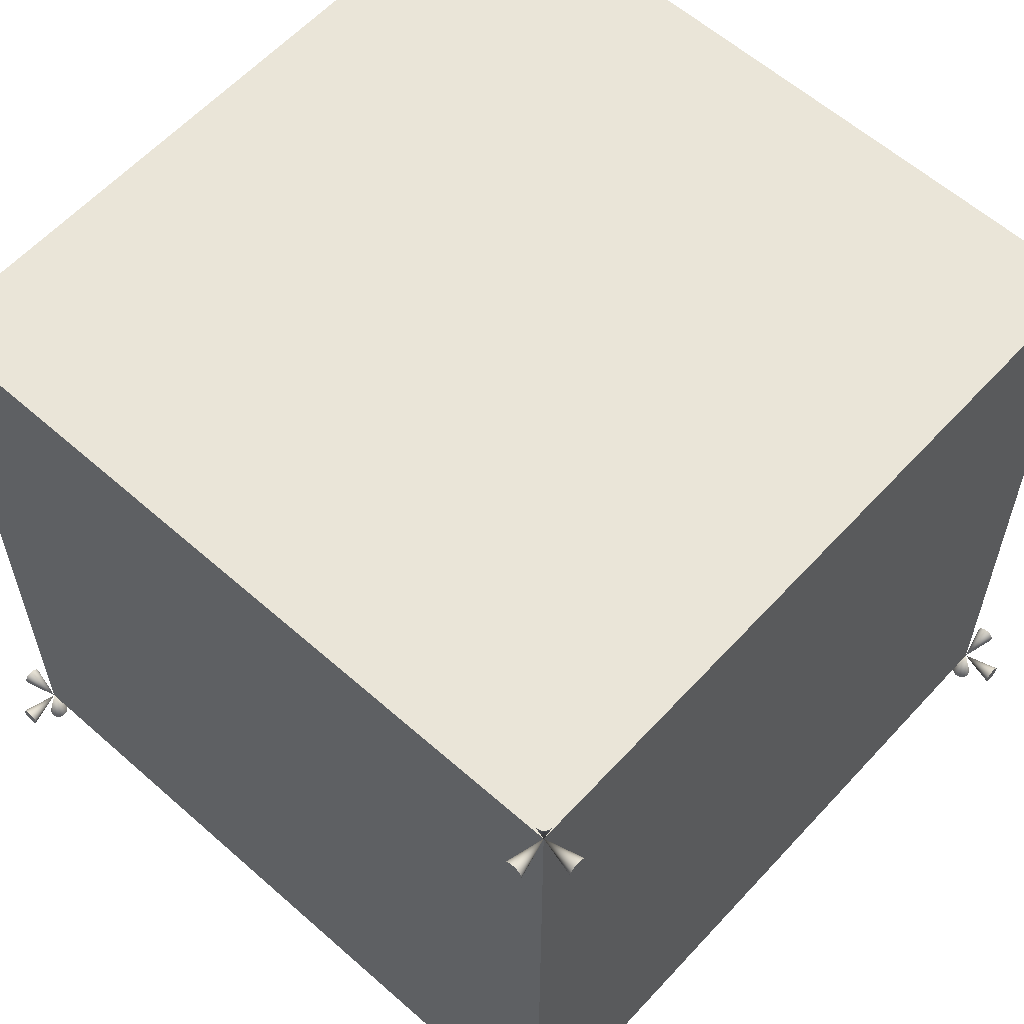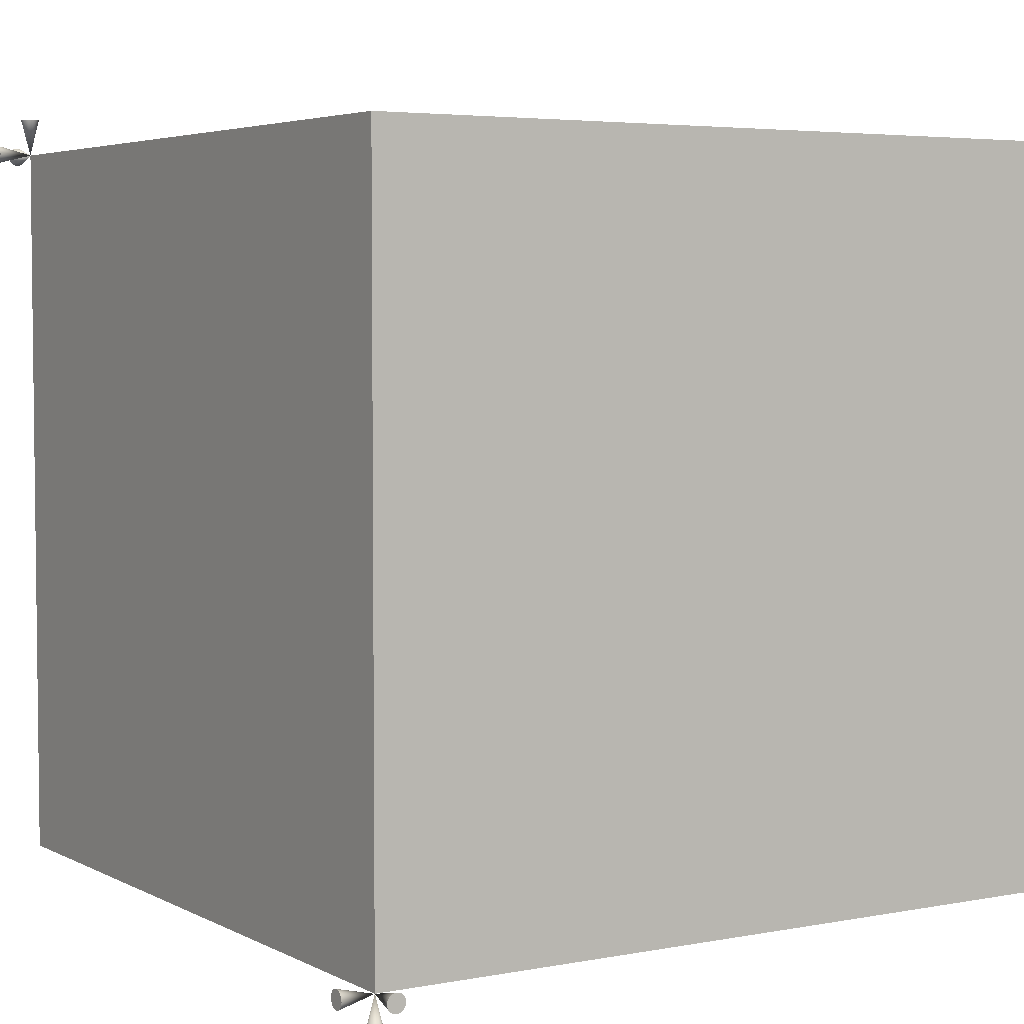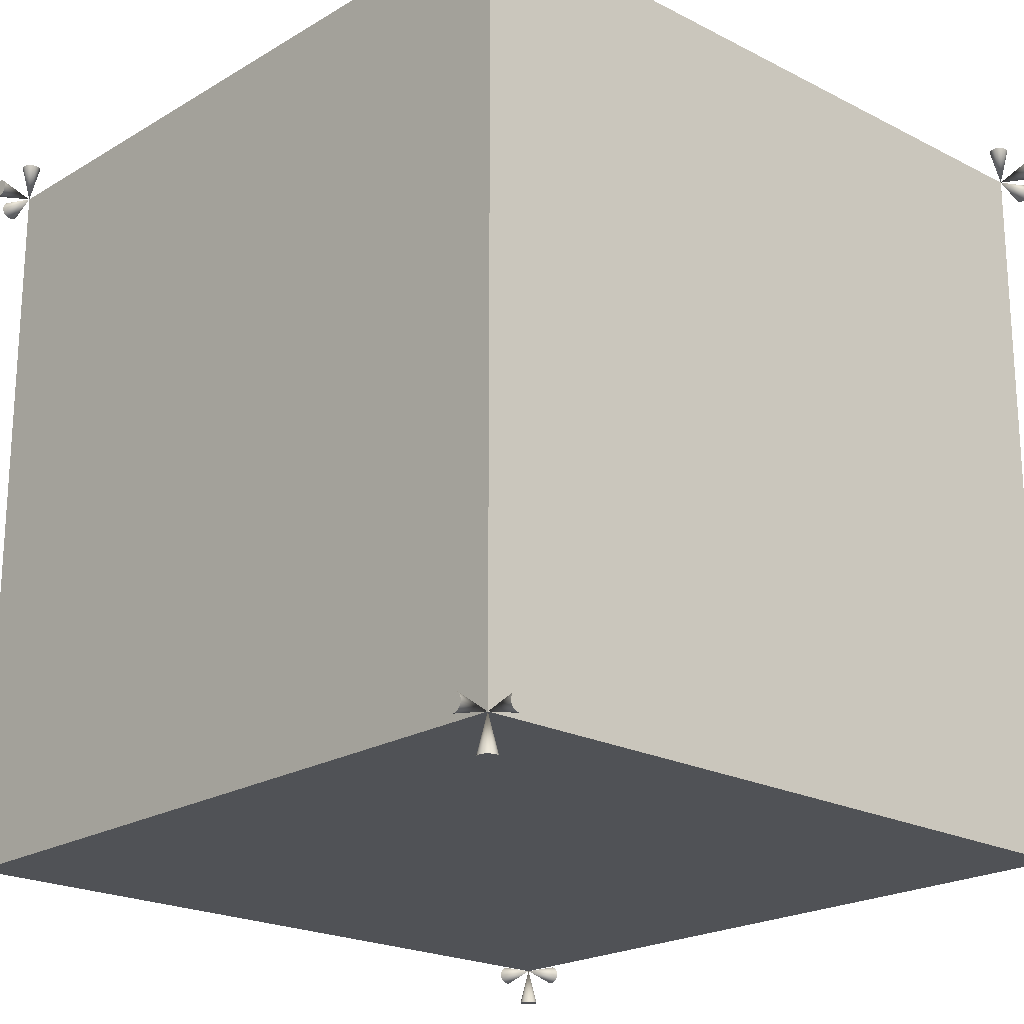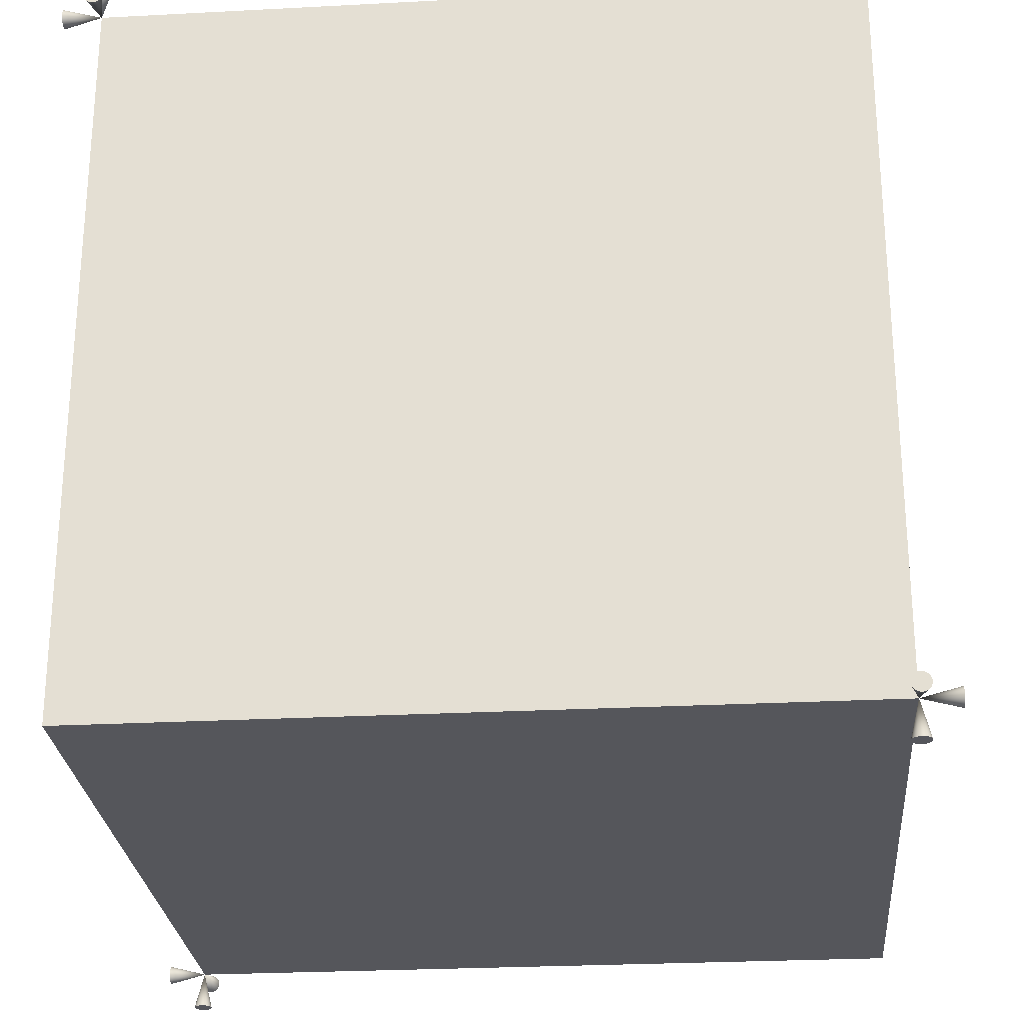
<metadata>
{"format":"obj","ext":"obj","renderer":"f3d","projection":"perspective","resolution":1024,"background":"white","views":[{"elev":59.6,"azim":-47.8,"up":"+Z"},{"elev":4.3,"azim":57.8,"up":"+Z"},{"elev":-21.0,"azim":137.1,"up":"+Y"},{"elev":-26.3,"azim":4.8,"up":"+Z"}]}
</metadata>
<code>
o Thruster Pod 4
v -1.1 1.025 -1
v -1.1 1.024 -1.006
v -1.1 1.022 -1.012
v -1.1 1.018 -1.018
v -1.1 1.012 -1.022
v -1.1 1.006 -1.024
v -1.1 1 -1.025
v -1.1 0.9935 -1.024
v -1.1 0.9875 -1.022
v -1.1 0.9823 -1.018
v -1.1 0.9783 -1.012
v -1.1 0.9759 -1.006
v -1.1 0.975 -1
v -1.1 0.9759 -0.9935
v -1.1 0.9783 -0.9875
v -1.1 0.9823 -0.9823
v -1.1 0.9875 -0.9783
v -1.1 0.9935 -0.9759
v -1.1 1 -0.975
v -1.1 1.006 -0.9759
v -1.1 1.012 -0.9783
v -1.1 1.018 -0.9823
v -1.1 1.022 -0.9875
v -1.1 1.024 -0.9935
v -1 1 -1
v -1 1.025 -1.1
v -0.9935 1.024 -1.1
v -0.9875 1.022 -1.1
v -0.9823 1.018 -1.1
v -0.9783 1.012 -1.1
v -0.9759 1.006 -1.1
v -0.975 1 -1.1
v -0.9759 0.9935 -1.1
v -0.9783 0.9875 -1.1
v -0.9823 0.9823 -1.1
v -0.9875 0.9783 -1.1
v -0.9935 0.9759 -1.1
v -1 0.975 -1.1
v -1.006 0.9759 -1.1
v -1.012 0.9783 -1.1
v -1.018 0.9823 -1.1
v -1.022 0.9875 -1.1
v -1.024 0.9935 -1.1
v -1.025 1 -1.1
v -1.024 1.006 -1.1
v -1.022 1.012 -1.1
v -1.018 1.018 -1.1
v -1.012 1.022 -1.1
v -1.006 1.024 -1.1
v -1 1 -1
v -0.975 1.1 -1
v -0.9759 1.1 -1.006
v -0.9783 1.1 -1.012
v -0.9823 1.1 -1.018
v -0.9875 1.1 -1.022
v -0.9935 1.1 -1.024
v -1 1.1 -1.025
v -1.006 1.1 -1.024
v -1.012 1.1 -1.022
v -1.018 1.1 -1.018
v -1.022 1.1 -1.012
v -1.024 1.1 -1.006
v -1.025 1.1 -1
v -1.024 1.1 -0.9935
v -1.022 1.1 -0.9875
v -1.018 1.1 -0.9823
v -1.012 1.1 -0.9783
v -1.006 1.1 -0.9759
v -1 1.1 -0.975
v -0.9935 1.1 -0.9759
v -0.9875 1.1 -0.9783
v -0.9823 1.1 -0.9823
v -0.9783 1.1 -0.9875
v -0.9759 1.1 -0.9935
v -1 1 -1
g Thruster Pod 4_THR_MATL
f 1 25 2
f 2 25 3
f 3 25 4
f 4 25 5
f 5 25 6
f 6 25 7
f 7 25 8
f 8 25 9
f 9 25 10
f 10 25 11
f 11 25 12
f 12 25 13
f 13 25 14
f 14 25 15
f 15 25 16
f 16 25 17
f 17 25 18
f 18 25 19
f 19 25 20
f 20 25 21
f 21 25 22
f 22 25 23
f 23 25 24
f 24 25 1
f 26 50 27
f 27 50 28
f 28 50 29
f 29 50 30
f 30 50 31
f 31 50 32
f 32 50 33
f 33 50 34
f 34 50 35
f 35 50 36
f 36 50 37
f 37 50 38
f 38 50 39
f 39 50 40
f 40 50 41
f 41 50 42
f 42 50 43
f 43 50 44
f 44 50 45
f 45 50 46
f 46 50 47
f 47 50 48
f 48 50 49
f 49 50 26
f 51 75 52
f 52 75 53
f 53 75 54
f 54 75 55
f 55 75 56
f 56 75 57
f 57 75 58
f 58 75 59
f 59 75 60
f 60 75 61
f 61 75 62
f 62 75 63
f 63 75 64
f 64 75 65
f 65 75 66
f 66 75 67
f 67 75 68
f 68 75 69
f 69 75 70
f 70 75 71
f 71 75 72
f 72 75 73
f 73 75 74
f 74 75 51
f 1 13 24
f 2 12 1
f 3 11 2
f 4 10 3
f 5 9 4
f 6 8 5
f 7 8 6
f 9 5 8
f 10 4 9
f 11 3 10
f 12 2 11
f 13 1 12
f 14 24 13
f 15 23 14
f 16 22 15
f 17 21 16
f 18 20 17
f 19 20 18
f 21 17 20
f 22 16 21
f 23 15 22
f 24 14 23
f 27 49 26
f 28 48 27
f 29 47 28
f 30 46 29
f 31 45 30
f 32 44 31
f 33 43 32
f 34 42 33
f 35 41 34
f 36 40 35
f 37 39 36
f 38 39 37
f 40 36 39
f 41 35 40
f 42 34 41
f 43 33 42
f 44 32 43
f 45 31 44
f 46 30 45
f 47 29 46
f 48 28 47
f 49 27 48
f 52 74 51
f 53 73 52
f 54 72 53
f 55 71 54
f 56 70 55
f 57 69 56
f 58 68 57
f 59 67 58
f 60 66 59
f 61 65 60
f 62 64 61
f 63 64 62
f 65 61 64
f 66 60 65
f 67 59 66
f 68 58 67
f 69 57 68
f 70 56 69
f 71 55 70
f 72 54 71
f 73 53 72
f 74 52 73
o Thruster Pod 3
v -1.025 -1 1.1
v -1.024 -1.006 1.1
v -1.022 -1.012 1.1
v -1.018 -1.018 1.1
v -1.012 -1.022 1.1
v -1.006 -1.024 1.1
v -1 -1.025 1.1
v -0.9935 -1.024 1.1
v -0.9875 -1.022 1.1
v -0.9823 -1.018 1.1
v -0.9783 -1.012 1.1
v -0.9759 -1.006 1.1
v -0.975 -1 1.1
v -0.9759 -0.9935 1.1
v -0.9783 -0.9875 1.1
v -0.9823 -0.9823 1.1
v -0.9875 -0.9783 1.1
v -0.9935 -0.9759 1.1
v -1 -0.975 1.1
v -1.006 -0.9759 1.1
v -1.012 -0.9783 1.1
v -1.018 -0.9823 1.1
v -1.022 -0.9875 1.1
v -1.024 -0.9935 1.1
v -1 -1 1
v -1.025 -1.1 1
v -1.024 -1.1 0.9935
v -1.022 -1.1 0.9875
v -1.018 -1.1 0.9823
v -1.012 -1.1 0.9783
v -1.006 -1.1 0.9759
v -1 -1.1 0.975
v -0.9935 -1.1 0.9759
v -0.9875 -1.1 0.9783
v -0.9823 -1.1 0.9823
v -0.9783 -1.1 0.9875
v -0.9759 -1.1 0.9935
v -0.975 -1.1 1
v -0.9759 -1.1 1.006
v -0.9783 -1.1 1.012
v -0.9823 -1.1 1.018
v -0.9875 -1.1 1.022
v -0.9935 -1.1 1.024
v -1 -1.1 1.025
v -1.006 -1.1 1.024
v -1.012 -1.1 1.022
v -1.018 -1.1 1.018
v -1.022 -1.1 1.012
v -1.024 -1.1 1.006
v -1 -1 1
v -1.1 -1 0.975
v -1.1 -1.006 0.9759
v -1.1 -1.012 0.9783
v -1.1 -1.018 0.9823
v -1.1 -1.022 0.9875
v -1.1 -1.024 0.9935
v -1.1 -1.025 1
v -1.1 -1.024 1.006
v -1.1 -1.022 1.012
v -1.1 -1.018 1.018
v -1.1 -1.012 1.022
v -1.1 -1.006 1.024
v -1.1 -1 1.025
v -1.1 -0.9935 1.024
v -1.1 -0.9875 1.022
v -1.1 -0.9823 1.018
v -1.1 -0.9783 1.012
v -1.1 -0.9759 1.006
v -1.1 -0.975 1
v -1.1 -0.9759 0.9935
v -1.1 -0.9783 0.9875
v -1.1 -0.9823 0.9823
v -1.1 -0.9875 0.9783
v -1.1 -0.9935 0.9759
v -1 -1 1
g Thruster Pod 3_THR_MATL
f 76 100 77
f 77 100 78
f 78 100 79
f 79 100 80
f 80 100 81
f 81 100 82
f 82 100 83
f 83 100 84
f 84 100 85
f 85 100 86
f 86 100 87
f 87 100 88
f 88 100 89
f 89 100 90
f 90 100 91
f 91 100 92
f 92 100 93
f 93 100 94
f 94 100 95
f 95 100 96
f 96 100 97
f 97 100 98
f 98 100 99
f 99 100 76
f 101 125 102
f 102 125 103
f 103 125 104
f 104 125 105
f 105 125 106
f 106 125 107
f 107 125 108
f 108 125 109
f 109 125 110
f 110 125 111
f 111 125 112
f 112 125 113
f 113 125 114
f 114 125 115
f 115 125 116
f 116 125 117
f 117 125 118
f 118 125 119
f 119 125 120
f 120 125 121
f 121 125 122
f 122 125 123
f 123 125 124
f 124 125 101
f 126 150 127
f 127 150 128
f 128 150 129
f 129 150 130
f 130 150 131
f 131 150 132
f 132 150 133
f 133 150 134
f 134 150 135
f 135 150 136
f 136 150 137
f 137 150 138
f 138 150 139
f 139 150 140
f 140 150 141
f 141 150 142
f 142 150 143
f 143 150 144
f 144 150 145
f 145 150 146
f 146 150 147
f 147 150 148
f 148 150 149
f 149 150 126
f 76 88 99
f 77 87 76
f 78 86 77
f 79 85 78
f 80 84 79
f 81 83 80
f 82 83 81
f 84 80 83
f 85 79 84
f 86 78 85
f 87 77 86
f 88 76 87
f 89 99 88
f 90 98 89
f 91 97 90
f 92 96 91
f 93 95 92
f 94 95 93
f 96 92 95
f 97 91 96
f 98 90 97
f 99 89 98
f 102 124 101
f 103 123 102
f 104 122 103
f 105 121 104
f 106 120 105
f 107 119 106
f 108 118 107
f 109 117 108
f 110 116 109
f 111 115 110
f 112 114 111
f 113 114 112
f 115 111 114
f 116 110 115
f 117 109 116
f 118 108 117
f 119 107 118
f 120 106 119
f 121 105 120
f 122 104 121
f 123 103 122
f 124 102 123
f 127 149 126
f 128 148 127
f 129 147 128
f 130 146 129
f 131 145 130
f 132 144 131
f 133 143 132
f 134 142 133
f 135 141 134
f 136 140 135
f 137 139 136
f 138 139 137
f 140 136 139
f 141 135 140
f 142 134 141
f 143 133 142
f 144 132 143
f 145 131 144
f 146 130 145
f 147 129 146
f 148 128 147
f 149 127 148
o Thruster Pod 2
v 1.1 -1.025 -1
v 1.1 -1.024 -1.006
v 1.1 -1.022 -1.012
v 1.1 -1.018 -1.018
v 1.1 -1.012 -1.022
v 1.1 -1.006 -1.024
v 1.1 -1 -1.025
v 1.1 -0.9935 -1.024
v 1.1 -0.9875 -1.022
v 1.1 -0.9823 -1.018
v 1.1 -0.9783 -1.012
v 1.1 -0.9759 -1.006
v 1.1 -0.975 -1
v 1.1 -0.9759 -0.9935
v 1.1 -0.9783 -0.9875
v 1.1 -0.9823 -0.9823
v 1.1 -0.9875 -0.9783
v 1.1 -0.9935 -0.9759
v 1.1 -1 -0.975
v 1.1 -1.006 -0.9759
v 1.1 -1.012 -0.9783
v 1.1 -1.018 -0.9823
v 1.1 -1.022 -0.9875
v 1.1 -1.024 -0.9935
v 1 -1 -1
v 1 -1.025 -1.1
v 0.9935 -1.024 -1.1
v 0.9875 -1.022 -1.1
v 0.9823 -1.018 -1.1
v 0.9783 -1.012 -1.1
v 0.9759 -1.006 -1.1
v 0.975 -1 -1.1
v 0.9759 -0.9935 -1.1
v 0.9783 -0.9875 -1.1
v 0.9823 -0.9823 -1.1
v 0.9875 -0.9783 -1.1
v 0.9935 -0.9759 -1.1
v 1 -0.975 -1.1
v 1.006 -0.9759 -1.1
v 1.012 -0.9783 -1.1
v 1.018 -0.9823 -1.1
v 1.022 -0.9875 -1.1
v 1.024 -0.9935 -1.1
v 1.025 -1 -1.1
v 1.024 -1.006 -1.1
v 1.022 -1.012 -1.1
v 1.018 -1.018 -1.1
v 1.012 -1.022 -1.1
v 1.006 -1.024 -1.1
v 1 -1 -1
v 0.975 -1.1 -1
v 0.9759 -1.1 -1.006
v 0.9783 -1.1 -1.012
v 0.9823 -1.1 -1.018
v 0.9875 -1.1 -1.022
v 0.9935 -1.1 -1.024
v 1 -1.1 -1.025
v 1.006 -1.1 -1.024
v 1.012 -1.1 -1.022
v 1.018 -1.1 -1.018
v 1.022 -1.1 -1.012
v 1.024 -1.1 -1.006
v 1.025 -1.1 -1
v 1.024 -1.1 -0.9935
v 1.022 -1.1 -0.9875
v 1.018 -1.1 -0.9823
v 1.012 -1.1 -0.9783
v 1.006 -1.1 -0.9759
v 1 -1.1 -0.975
v 0.9935 -1.1 -0.9759
v 0.9875 -1.1 -0.9783
v 0.9823 -1.1 -0.9823
v 0.9783 -1.1 -0.9875
v 0.9759 -1.1 -0.9935
v 1 -1 -1
g Thruster Pod 2_THR_MATL
f 151 175 152
f 152 175 153
f 153 175 154
f 154 175 155
f 155 175 156
f 156 175 157
f 157 175 158
f 158 175 159
f 159 175 160
f 160 175 161
f 161 175 162
f 162 175 163
f 163 175 164
f 164 175 165
f 165 175 166
f 166 175 167
f 167 175 168
f 168 175 169
f 169 175 170
f 170 175 171
f 171 175 172
f 172 175 173
f 173 175 174
f 174 175 151
f 176 200 177
f 177 200 178
f 178 200 179
f 179 200 180
f 180 200 181
f 181 200 182
f 182 200 183
f 183 200 184
f 184 200 185
f 185 200 186
f 186 200 187
f 187 200 188
f 188 200 189
f 189 200 190
f 190 200 191
f 191 200 192
f 192 200 193
f 193 200 194
f 194 200 195
f 195 200 196
f 196 200 197
f 197 200 198
f 198 200 199
f 199 200 176
f 201 225 202
f 202 225 203
f 203 225 204
f 204 225 205
f 205 225 206
f 206 225 207
f 207 225 208
f 208 225 209
f 209 225 210
f 210 225 211
f 211 225 212
f 212 225 213
f 213 225 214
f 214 225 215
f 215 225 216
f 216 225 217
f 217 225 218
f 218 225 219
f 219 225 220
f 220 225 221
f 221 225 222
f 222 225 223
f 223 225 224
f 224 225 201
f 151 163 174
f 152 162 151
f 153 161 152
f 154 160 153
f 155 159 154
f 156 158 155
f 157 158 156
f 159 155 158
f 160 154 159
f 161 153 160
f 162 152 161
f 163 151 162
f 164 174 163
f 165 173 164
f 166 172 165
f 167 171 166
f 168 170 167
f 169 170 168
f 171 167 170
f 172 166 171
f 173 165 172
f 174 164 173
f 177 199 176
f 178 198 177
f 179 197 178
f 180 196 179
f 181 195 180
f 182 194 181
f 183 193 182
f 184 192 183
f 185 191 184
f 186 190 185
f 187 189 186
f 188 189 187
f 190 186 189
f 191 185 190
f 192 184 191
f 193 183 192
f 194 182 193
f 195 181 194
f 196 180 195
f 197 179 196
f 198 178 197
f 199 177 198
f 202 224 201
f 203 223 202
f 204 222 203
f 205 221 204
f 206 220 205
f 207 219 206
f 208 218 207
f 209 217 208
f 210 216 209
f 211 215 210
f 212 214 211
f 213 214 212
f 215 211 214
f 216 210 215
f 217 209 216
f 218 208 217
f 219 207 218
f 220 206 219
f 221 205 220
f 222 204 221
f 223 203 222
f 224 202 223
o Thruster Pod 1
v 1.025 1 1.1
v 1.024 1.006 1.1
v 1.022 1.012 1.1
v 1.018 1.018 1.1
v 1.012 1.022 1.1
v 1.006 1.024 1.1
v 1 1.025 1.1
v 0.9935 1.024 1.1
v 0.9875 1.022 1.1
v 0.9823 1.018 1.1
v 0.9783 1.012 1.1
v 0.9759 1.006 1.1
v 0.975 1 1.1
v 0.9759 0.9935 1.1
v 0.9783 0.9875 1.1
v 0.9823 0.9823 1.1
v 0.9875 0.9783 1.1
v 0.9935 0.9759 1.1
v 1 0.975 1.1
v 1.006 0.9759 1.1
v 1.012 0.9783 1.1
v 1.018 0.9823 1.1
v 1.022 0.9875 1.1
v 1.024 0.9935 1.1
v 1 1 1
v 1.025 1.1 1
v 1.024 1.1 0.9935
v 1.022 1.1 0.9875
v 1.018 1.1 0.9823
v 1.012 1.1 0.9783
v 1.006 1.1 0.9759
v 1 1.1 0.975
v 0.9935 1.1 0.9759
v 0.9875 1.1 0.9783
v 0.9823 1.1 0.9823
v 0.9783 1.1 0.9875
v 0.9759 1.1 0.9935
v 0.975 1.1 1
v 0.9759 1.1 1.006
v 0.9783 1.1 1.012
v 0.9823 1.1 1.018
v 0.9875 1.1 1.022
v 0.9935 1.1 1.024
v 1 1.1 1.025
v 1.006 1.1 1.024
v 1.012 1.1 1.022
v 1.018 1.1 1.018
v 1.022 1.1 1.012
v 1.024 1.1 1.006
v 1 1 1
v 1.1 1 0.975
v 1.1 1.006 0.9759
v 1.1 1.012 0.9783
v 1.1 1.018 0.9823
v 1.1 1.022 0.9875
v 1.1 1.024 0.9935
v 1.1 1.025 1
v 1.1 1.024 1.006
v 1.1 1.022 1.012
v 1.1 1.018 1.018
v 1.1 1.012 1.022
v 1.1 1.006 1.024
v 1.1 1 1.025
v 1.1 0.9935 1.024
v 1.1 0.9875 1.022
v 1.1 0.9823 1.018
v 1.1 0.9783 1.012
v 1.1 0.9759 1.006
v 1.1 0.975 1
v 1.1 0.9759 0.9935
v 1.1 0.9783 0.9875
v 1.1 0.9823 0.9823
v 1.1 0.9875 0.9783
v 1.1 0.9935 0.9759
v 1 1 1
g Thruster Pod 1_THR_MATL
f 226 250 227
f 227 250 228
f 228 250 229
f 229 250 230
f 230 250 231
f 231 250 232
f 232 250 233
f 233 250 234
f 234 250 235
f 235 250 236
f 236 250 237
f 237 250 238
f 238 250 239
f 239 250 240
f 240 250 241
f 241 250 242
f 242 250 243
f 243 250 244
f 244 250 245
f 245 250 246
f 246 250 247
f 247 250 248
f 248 250 249
f 249 250 226
f 251 275 252
f 252 275 253
f 253 275 254
f 254 275 255
f 255 275 256
f 256 275 257
f 257 275 258
f 258 275 259
f 259 275 260
f 260 275 261
f 261 275 262
f 262 275 263
f 263 275 264
f 264 275 265
f 265 275 266
f 266 275 267
f 267 275 268
f 268 275 269
f 269 275 270
f 270 275 271
f 271 275 272
f 272 275 273
f 273 275 274
f 274 275 251
f 276 300 277
f 277 300 278
f 278 300 279
f 279 300 280
f 280 300 281
f 281 300 282
f 282 300 283
f 283 300 284
f 284 300 285
f 285 300 286
f 286 300 287
f 287 300 288
f 288 300 289
f 289 300 290
f 290 300 291
f 291 300 292
f 292 300 293
f 293 300 294
f 294 300 295
f 295 300 296
f 296 300 297
f 297 300 298
f 298 300 299
f 299 300 276
f 226 238 249
f 227 237 226
f 228 236 227
f 229 235 228
f 230 234 229
f 231 233 230
f 232 233 231
f 234 230 233
f 235 229 234
f 236 228 235
f 237 227 236
f 238 226 237
f 239 249 238
f 240 248 239
f 241 247 240
f 242 246 241
f 243 245 242
f 244 245 243
f 246 242 245
f 247 241 246
f 248 240 247
f 249 239 248
f 252 274 251
f 253 273 252
f 254 272 253
f 255 271 254
f 256 270 255
f 257 269 256
f 258 268 257
f 259 267 258
f 260 266 259
f 261 265 260
f 262 264 261
f 263 264 262
f 265 261 264
f 266 260 265
f 267 259 266
f 268 258 267
f 269 257 268
f 270 256 269
f 271 255 270
f 272 254 271
f 273 253 272
f 274 252 273
f 277 299 276
f 278 298 277
f 279 297 278
f 280 296 279
f 281 295 280
f 282 294 281
f 283 293 282
f 284 292 283
f 285 291 284
f 286 290 285
f 287 289 286
f 288 289 287
f 290 286 289
f 291 285 290
f 292 284 291
f 293 283 292
f 294 282 293
f 295 281 294
f 296 280 295
f 297 279 296
f 298 278 297
f 299 277 298
o Body
v -1 -1 1
v -1 1 1
v 1 1 1
v 1 -1 1
v -1 -1 -1
v -1 1 -1
v 1 1 -1
v 1 -1 -1
g Body_CHASER_BODY
f 301 304 302
f 302 304 303
f 305 307 308
f 306 307 305
f 301 305 304
f 302 307 306
f 303 307 302
f 304 305 308
f 302 305 301
f 304 307 303
f 306 305 302
f 308 307 304

</code>
